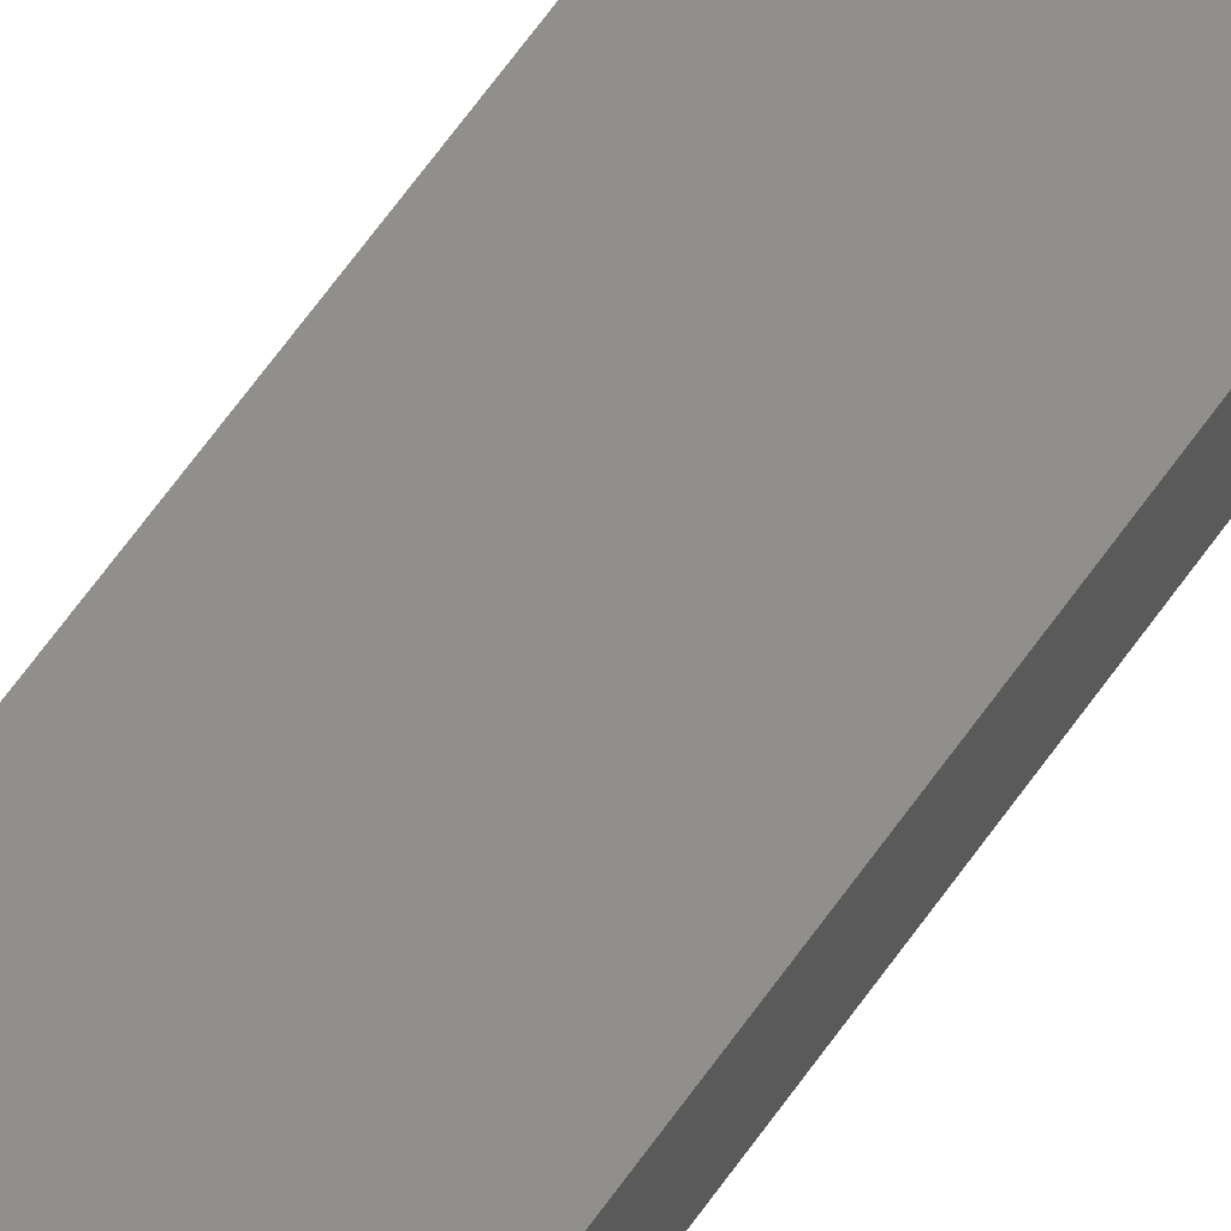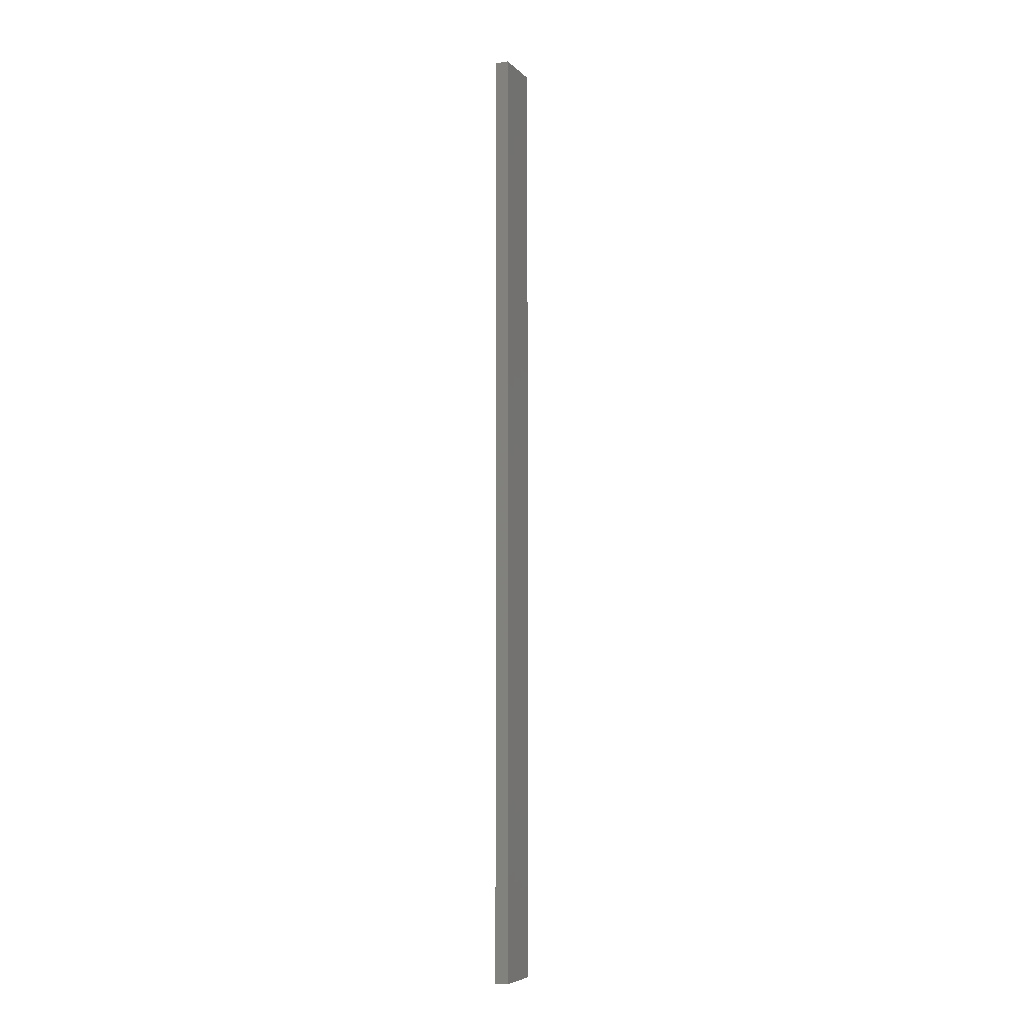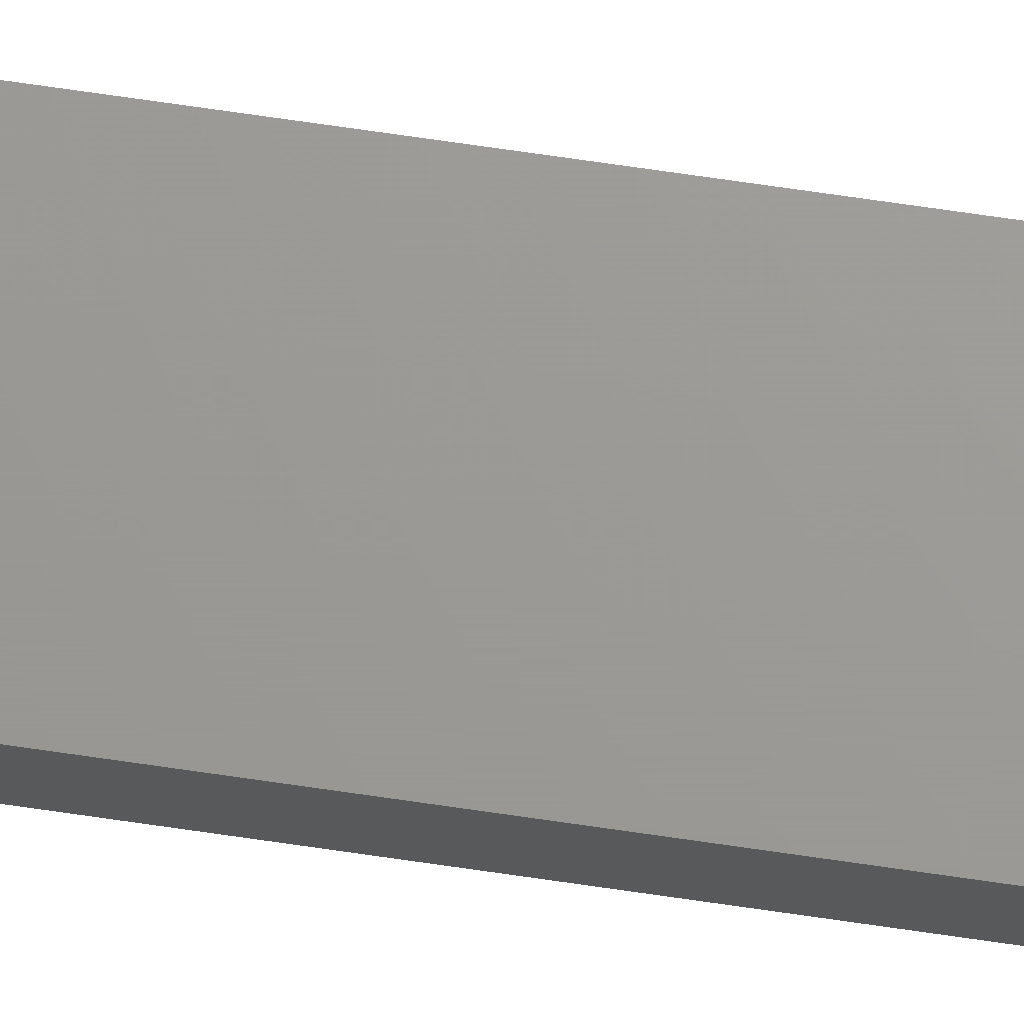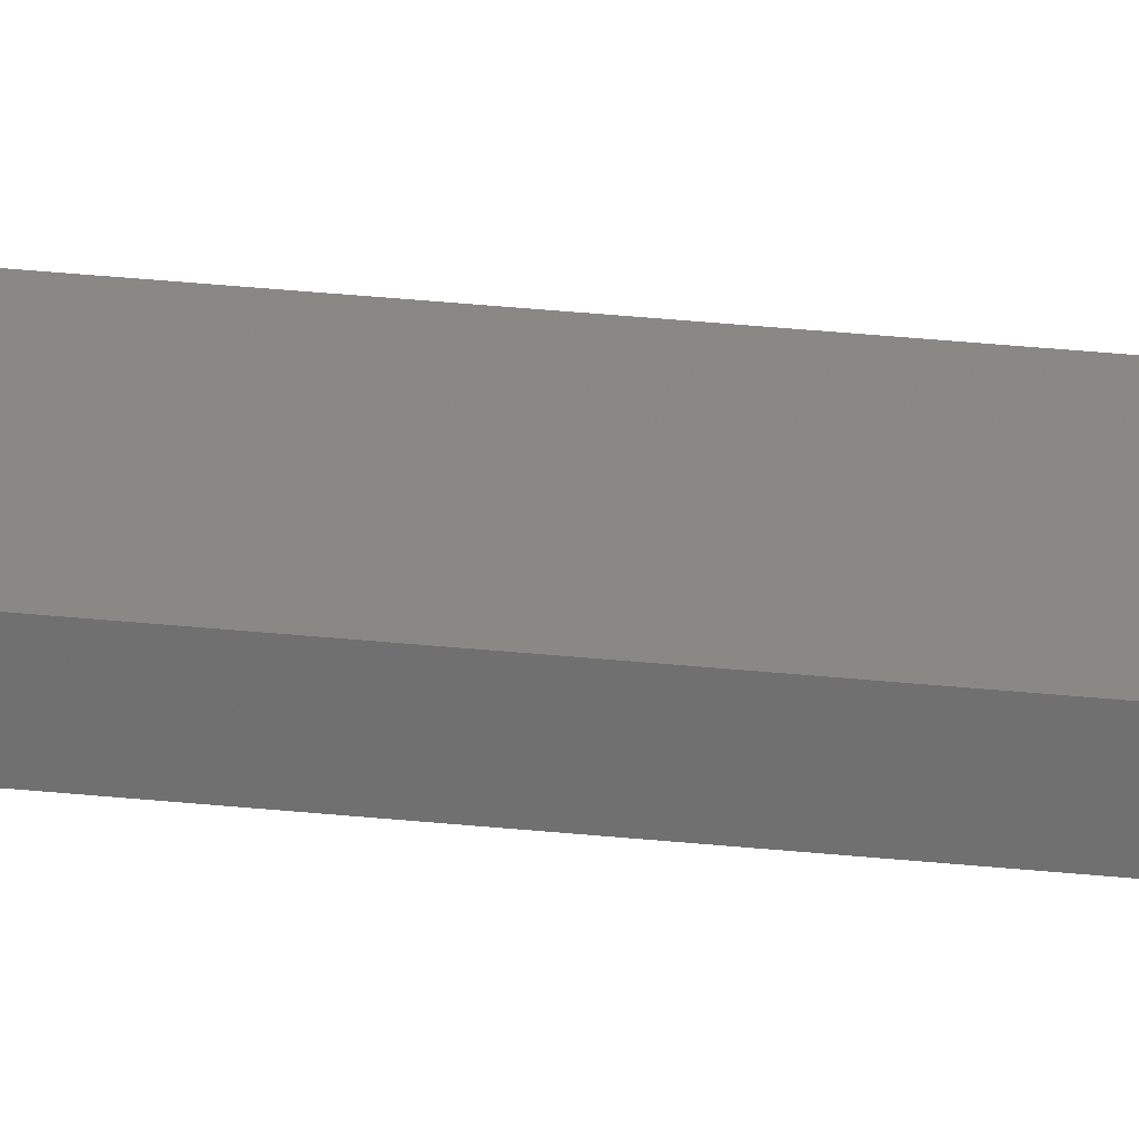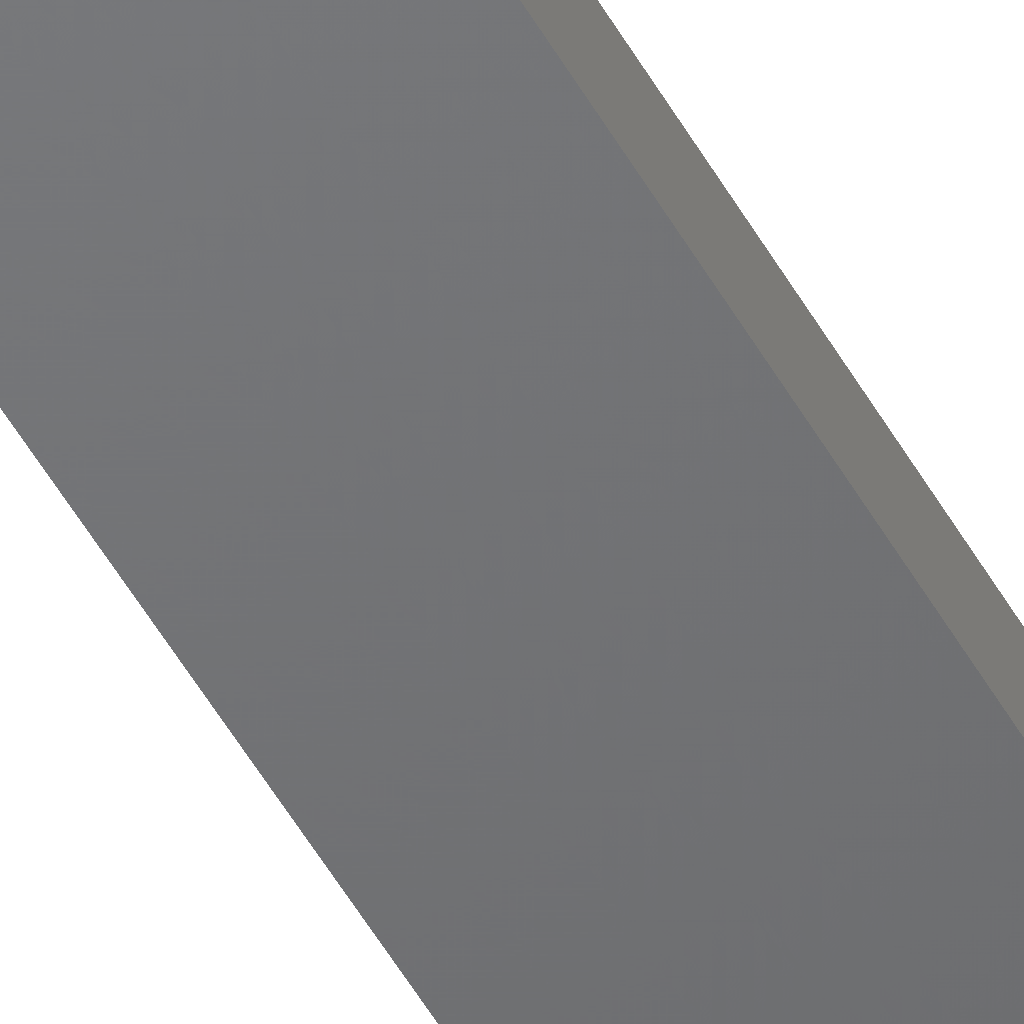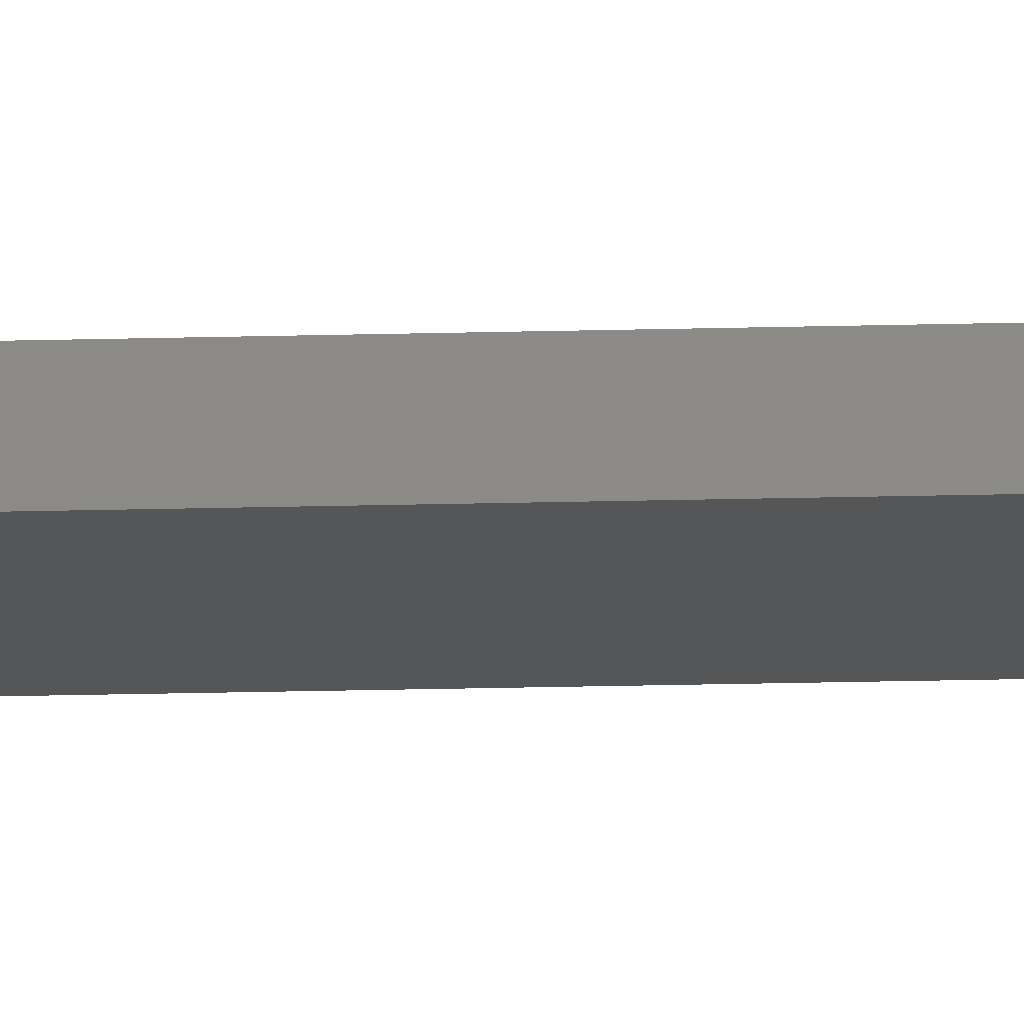
<metadata>
{"format":"stl","ext":"stl","renderer":"f3d","projection":"perspective","resolution":1024,"background":"white","views":[{"elev":50.7,"azim":-148.9,"up":"+Y"},{"elev":-6.6,"azim":-66.8,"up":"+Z"},{"elev":69.4,"azim":-81.6,"up":"+Y"},{"elev":26.0,"azim":-79.9,"up":"+Y"},{"elev":-49.3,"azim":27.8,"up":"+Y"},{"elev":-15.5,"azim":93.7,"up":"+Y"}]}
</metadata>
<code>
# stl→obj: 16 verts, 28 faces
v 0.4446 4.351 -378.1
v 0.3779 4.351 -378.1
v 0.3779 4.351 -374.6
v 0.4446 4.351 -374.6
v 0.5112 4.351 -378.1
v 0.5112 4.351 -374.6
v 0.5779 4.351 -378.1
v 0.5779 4.351 -374.6
v 0.5778 4.301 -374.6
v 0.5778 4.301 -378.1
v 0.3779 4.301 -374.6
v 0.4445 4.301 -378.1
v 0.4445 4.301 -374.6
v 0.3779 4.301 -378.1
v 0.5112 4.301 -378.1
v 0.5112 4.301 -374.6
f 1 2 3
f 1 3 4
f 5 4 6
f 5 1 4
f 7 6 8
f 7 5 6
f 7 9 10
f 8 9 7
f 11 12 13
f 14 12 11
f 13 15 16
f 12 15 13
f 16 10 9
f 15 10 16
f 14 3 2
f 11 3 14
f 16 9 8
f 6 16 8
f 4 13 16
f 4 16 6
f 3 11 13
f 3 13 4
f 10 15 7
f 15 5 7
f 12 1 15
f 15 1 5
f 14 2 12
f 12 2 1

</code>
